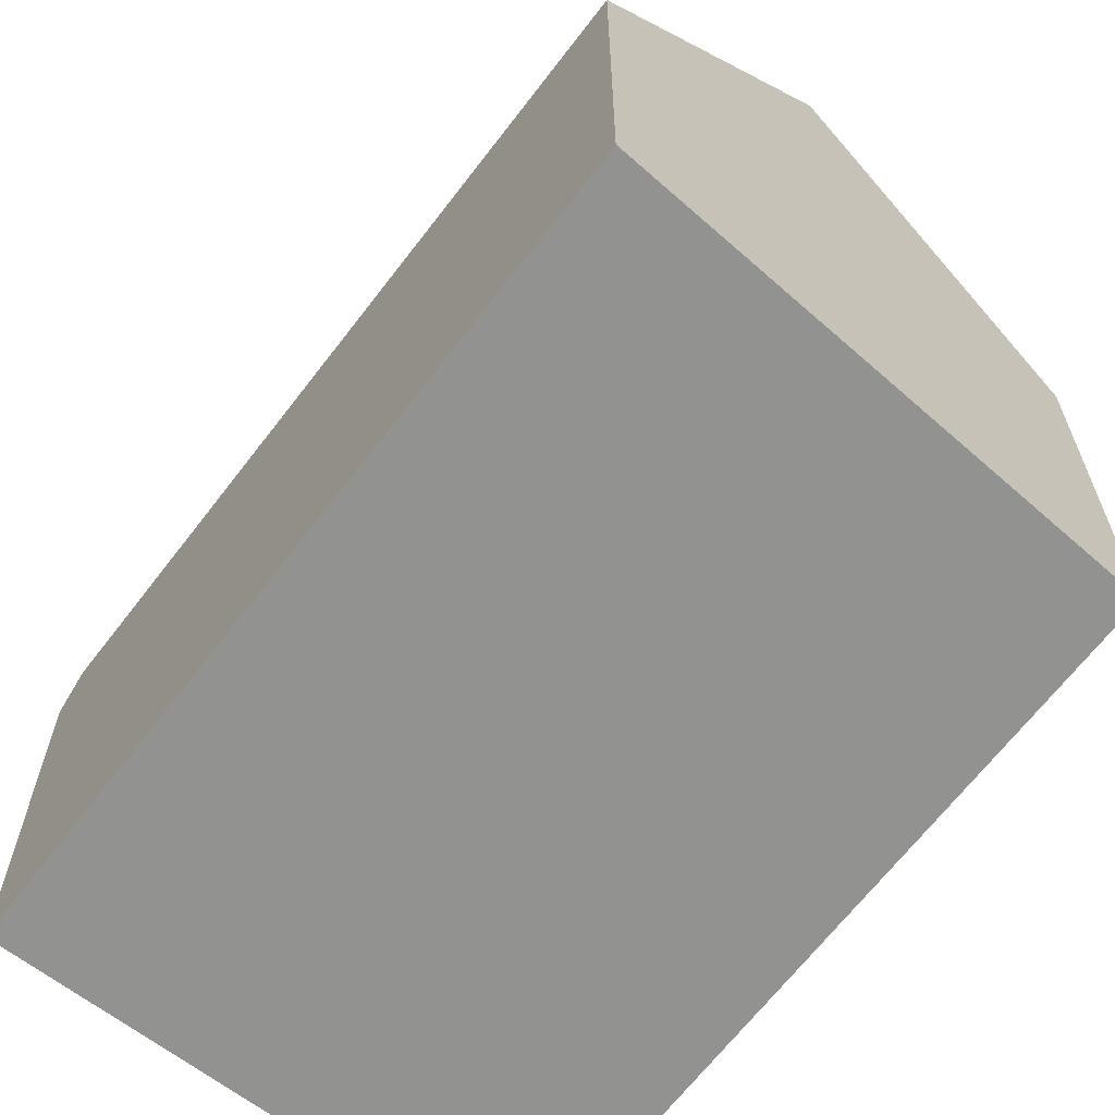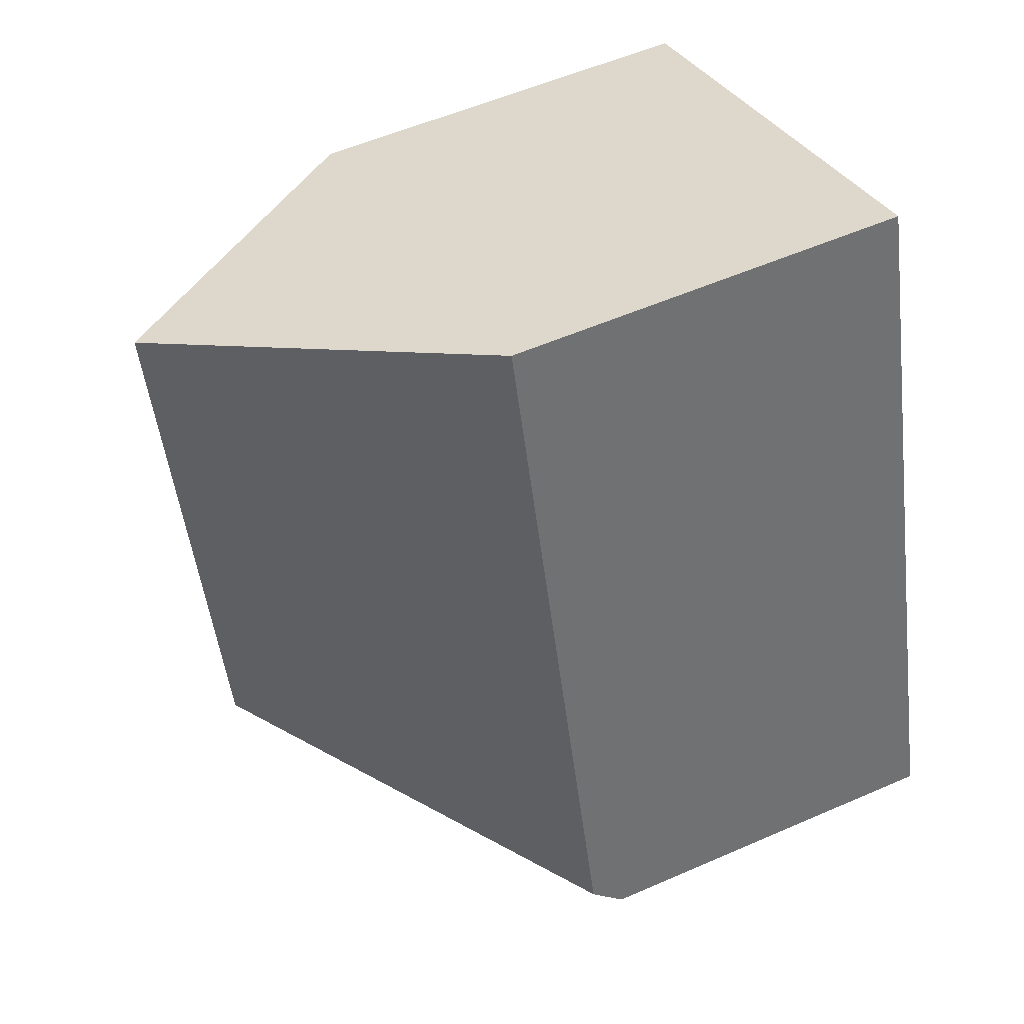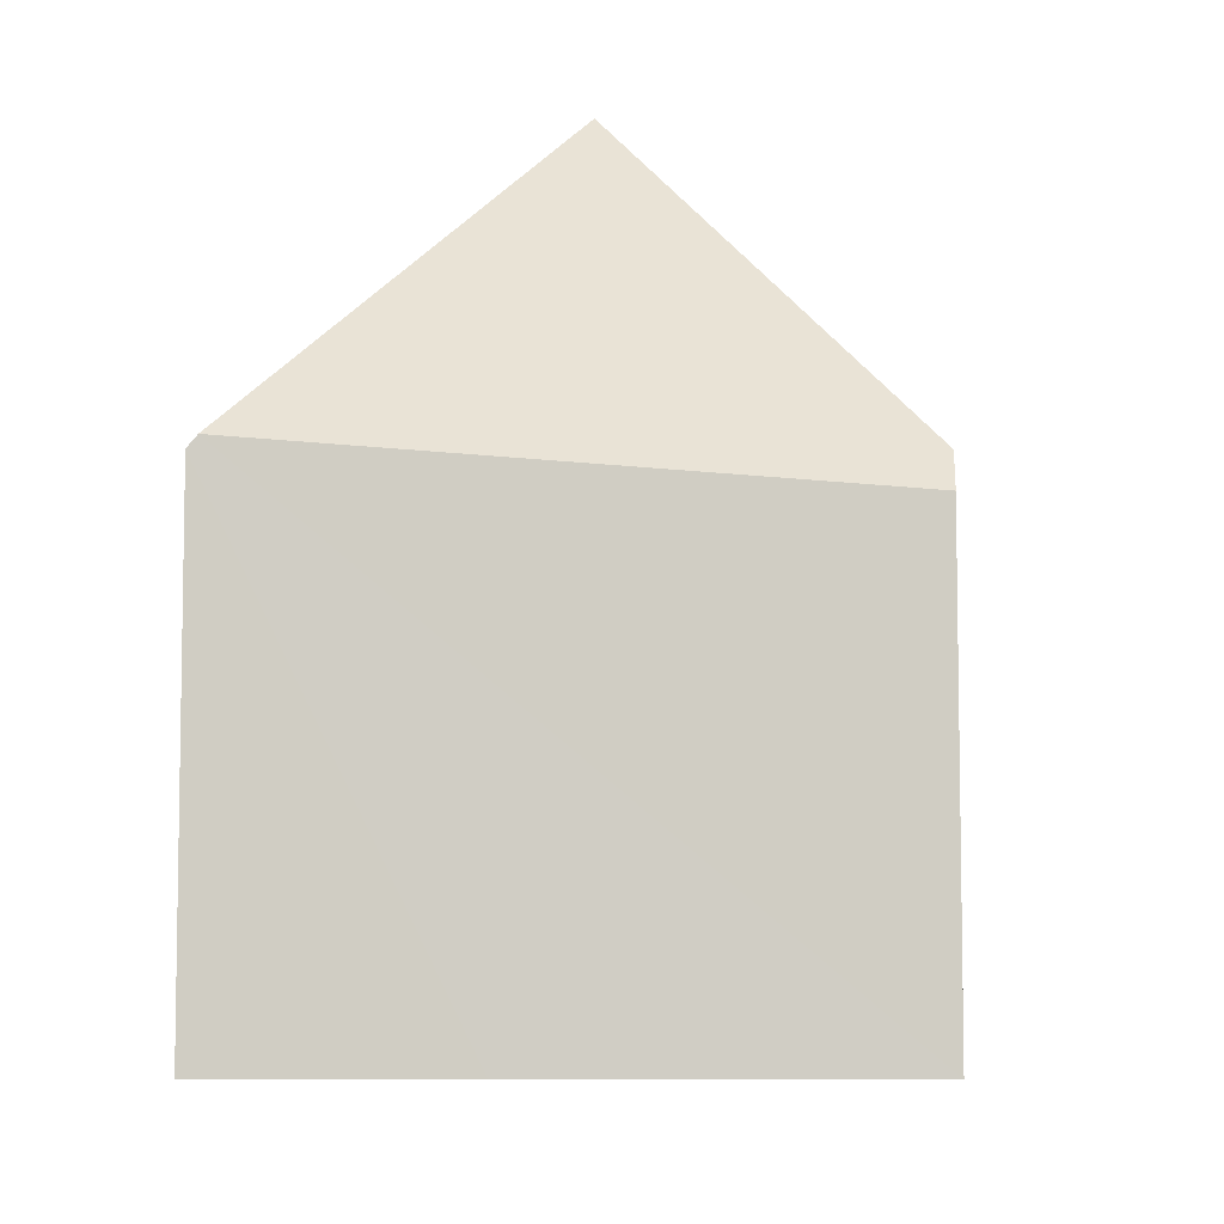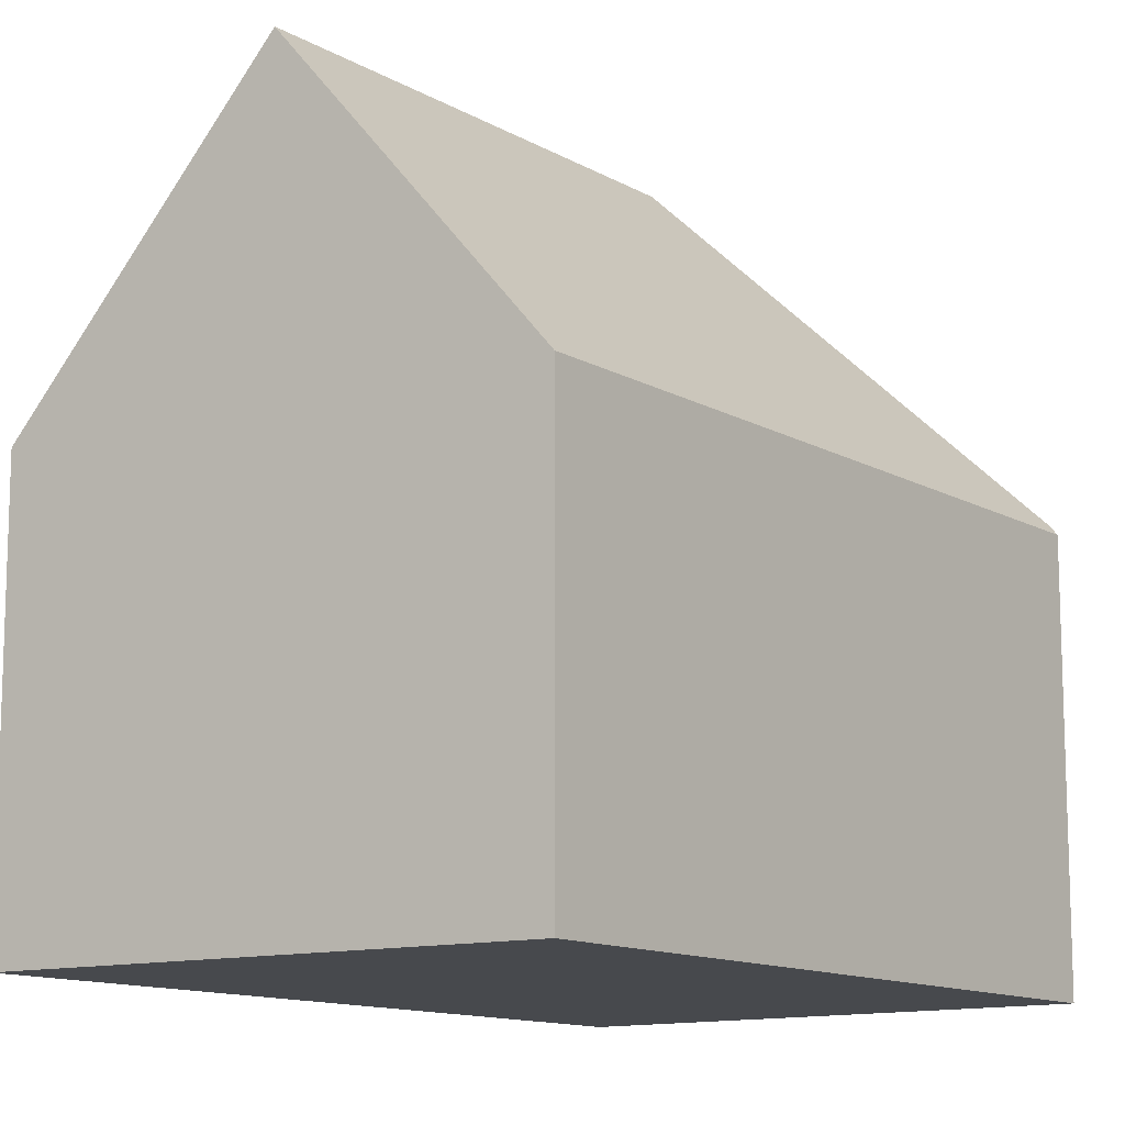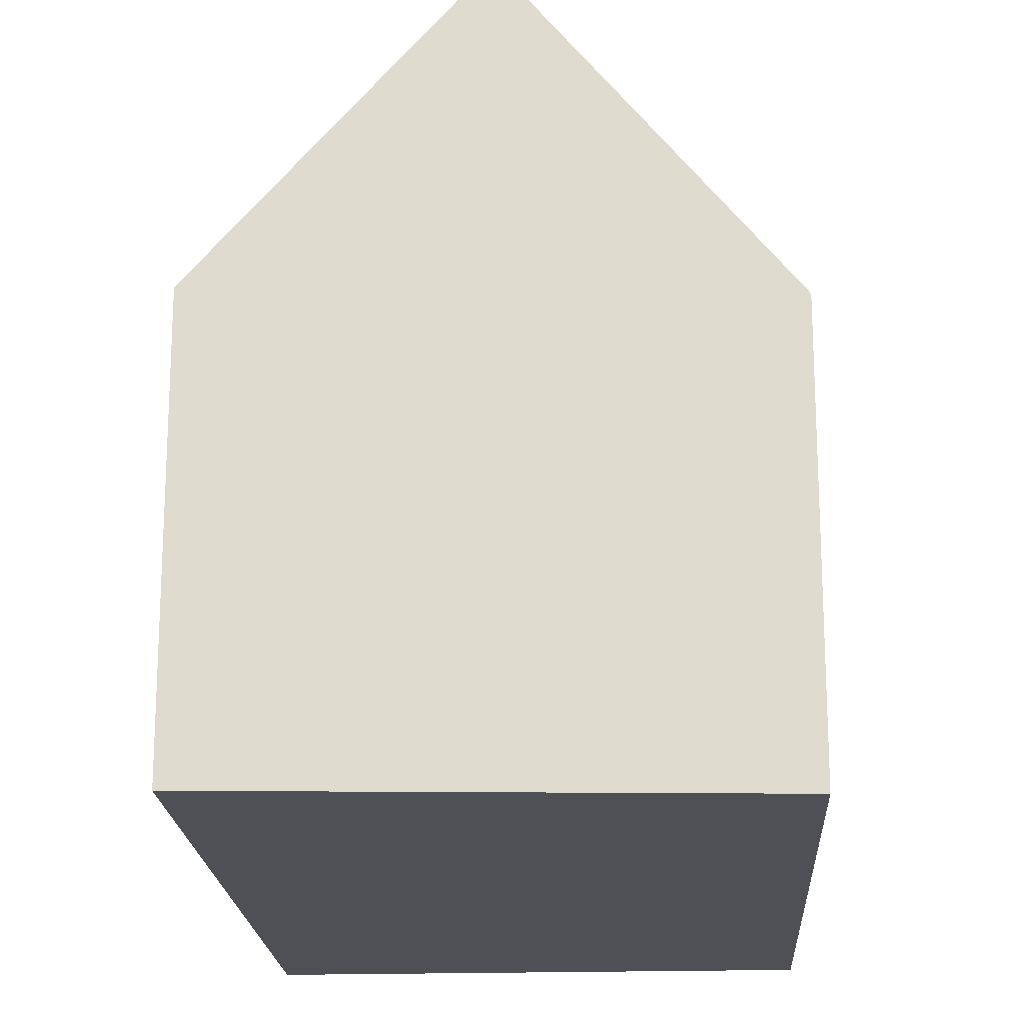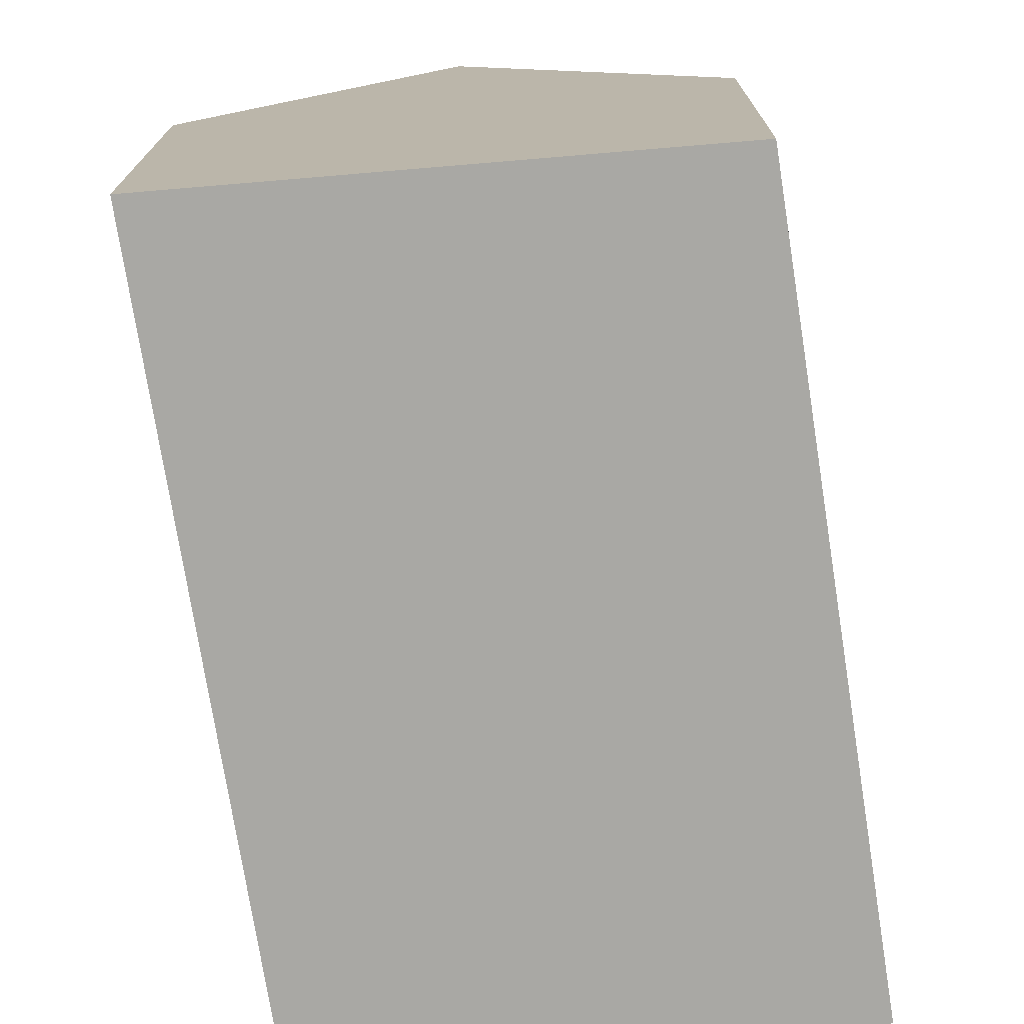
<metadata>
{"format":"obj","ext":"obj","renderer":"f3d","projection":"perspective","resolution":1024,"background":"white","views":[{"elev":-66.2,"azim":-20.3,"up":"+Y"},{"elev":55.1,"azim":-114.8,"up":"+Z"},{"elev":-7.7,"azim":-159.3,"up":"+Y"},{"elev":-12.3,"azim":54.1,"up":"+Y"},{"elev":-19.4,"azim":20.2,"up":"+Y"},{"elev":-74.9,"azim":26.1,"up":"+Y"}]}
</metadata>
<code>
v  13.84 8.664 11.4
v  6.439 14.26 3.572
v  9.373 14.26 13.14
v  14.16 8.266 11.27
v  9.747 8.31 -2.979
v  9.584 8.509 -2.929
v  0.164 8.282 0.536
v  4.601 8.282 15
v  5.839 8.165 -1.785
v  0 7.629 4.671e-16
v  0.135 8.165 0.44
v  0 0 0
v  5.839 1.093e-16 -1.785
v  9.747 1.824e-16 -2.979
v  9.584 1.793e-16 -2.929
v  0.135 -2.694e-17 0.44
v  4.601 -9.184e-16 15
v  0.164 -3.282e-17 0.536
v  9.373 -8.045e-16 13.14
v  13.84 -6.978e-16 11.4
v  14.16 -6.902e-16 11.27
g defaultobject
f 1 2 3
f 2 1 4
f 2 4 5
f 2 5 6
f 3 7 8
f 7 3 2
f 9 2 6
f 2 9 10
f 2 10 11
f 2 11 7
f 9 12 10
f 12 9 6
f 12 6 5
f 12 5 13
f 13 5 14
f 13 14 15
f 11 8 7
f 8 11 10
f 8 10 12
f 8 12 16
f 8 16 17
f 17 16 18
f 17 3 8
f 3 17 1
f 1 17 19
f 1 19 4
f 4 19 20
f 4 20 21
f 4 14 5
f 14 4 21
f 18 19 17
f 19 18 16
f 19 16 12
f 19 12 13
f 19 13 20
f 20 13 15
f 20 15 21
f 21 15 14

</code>
